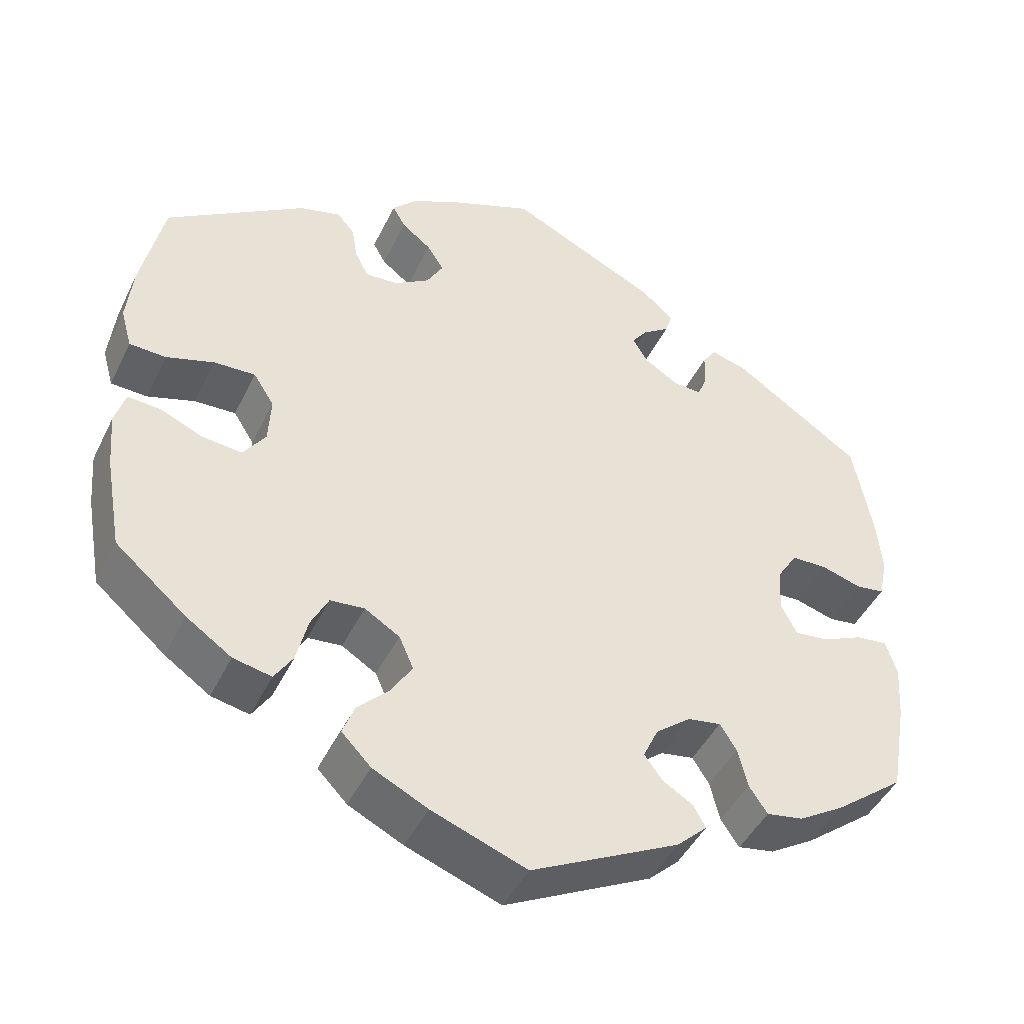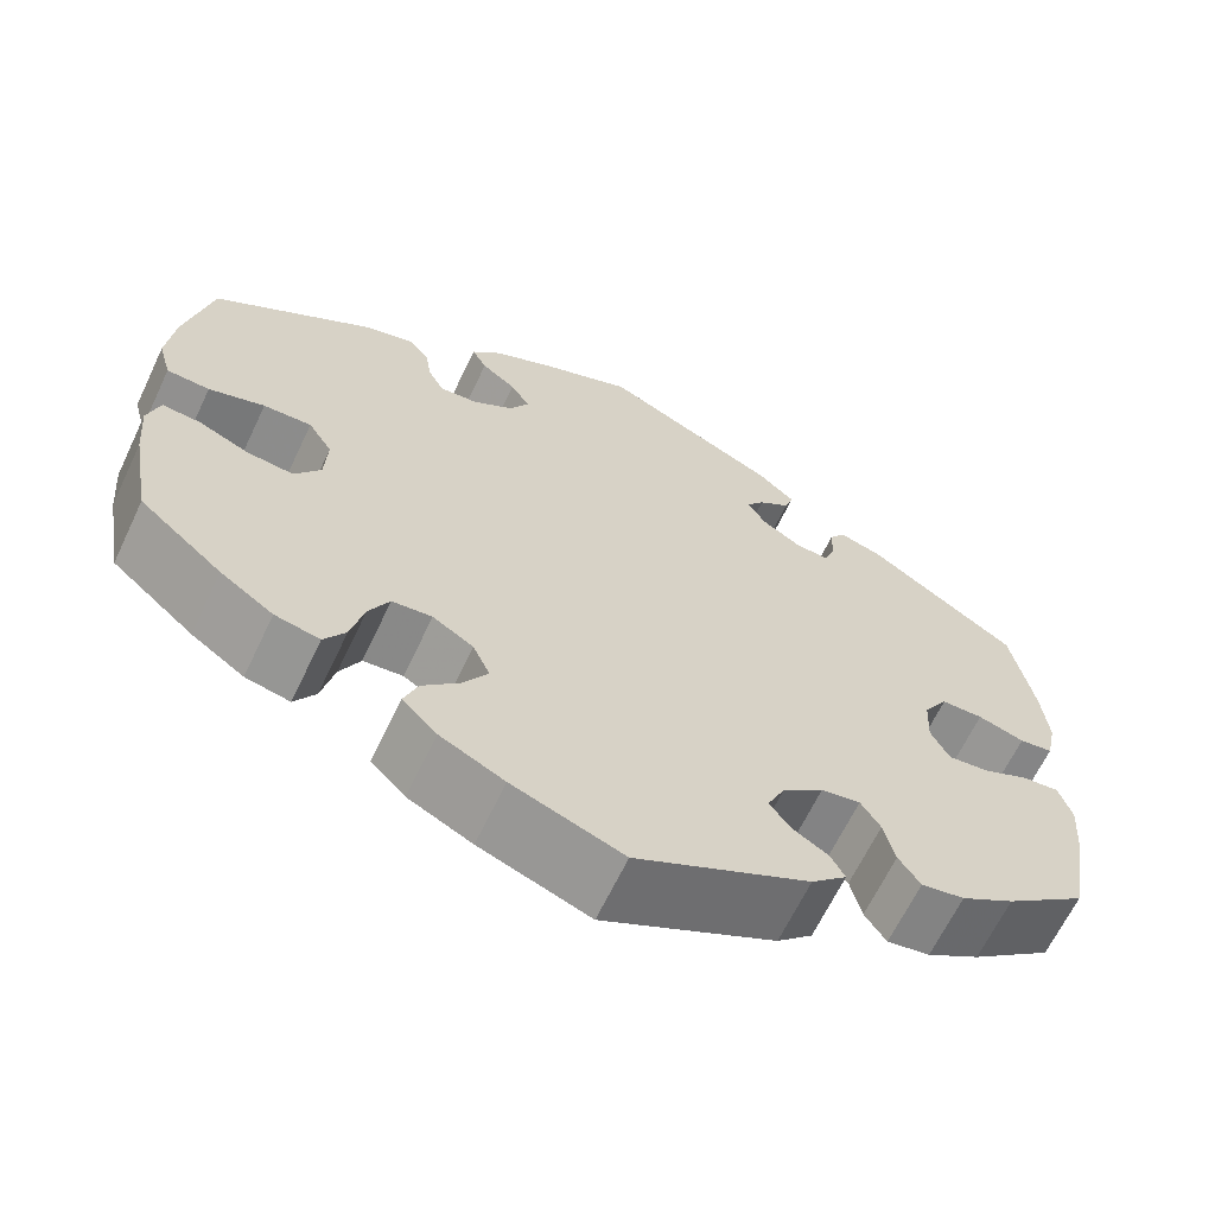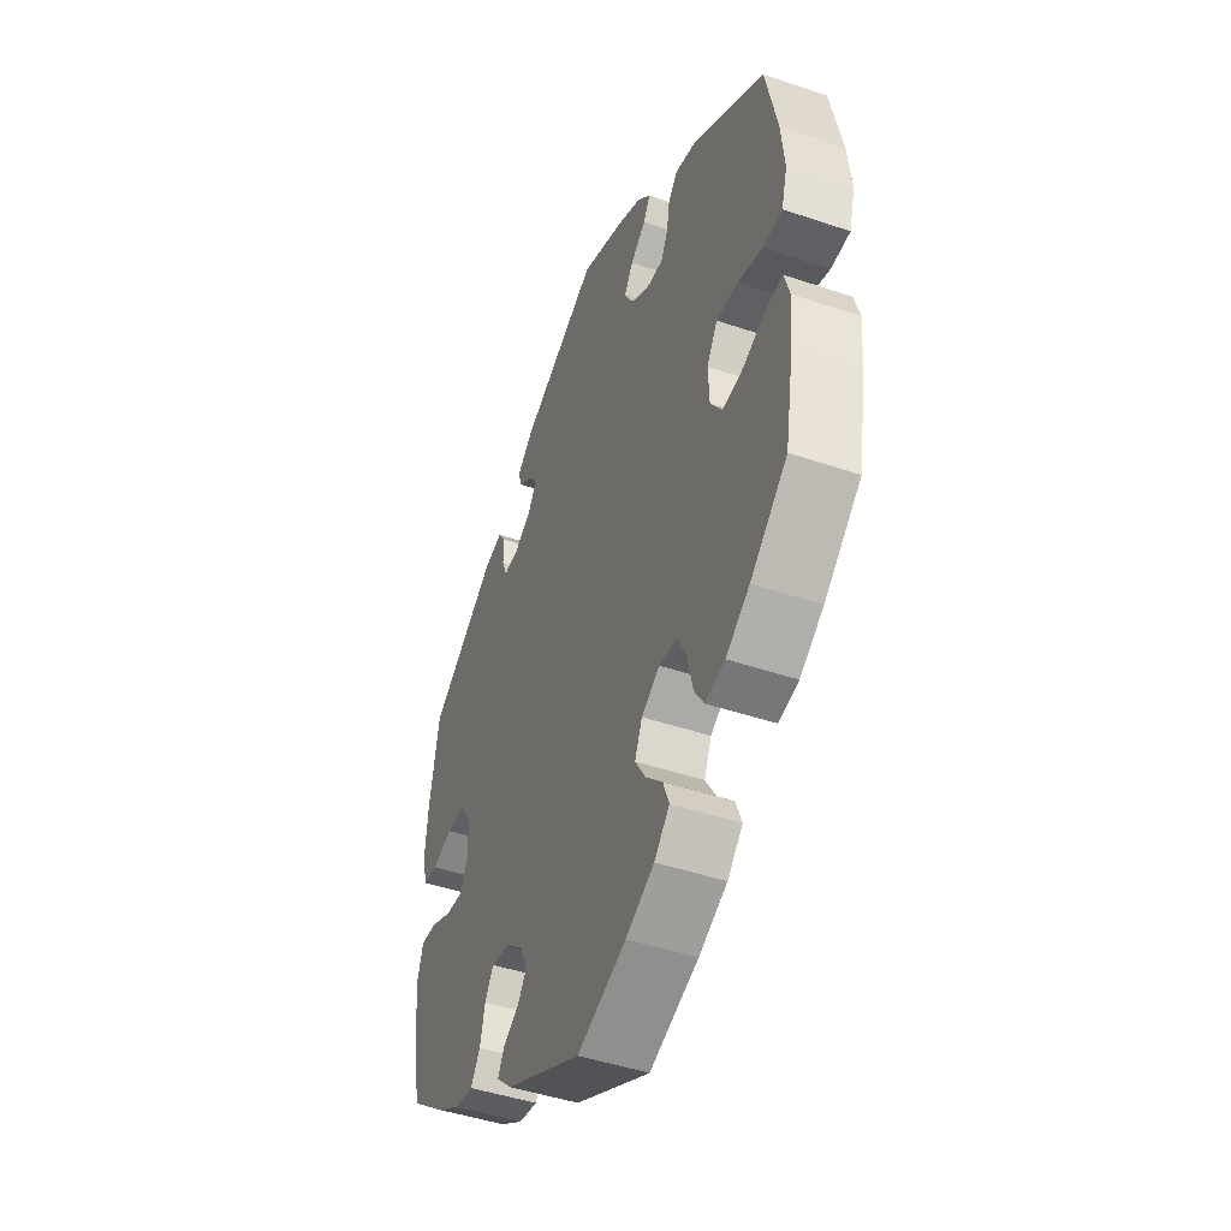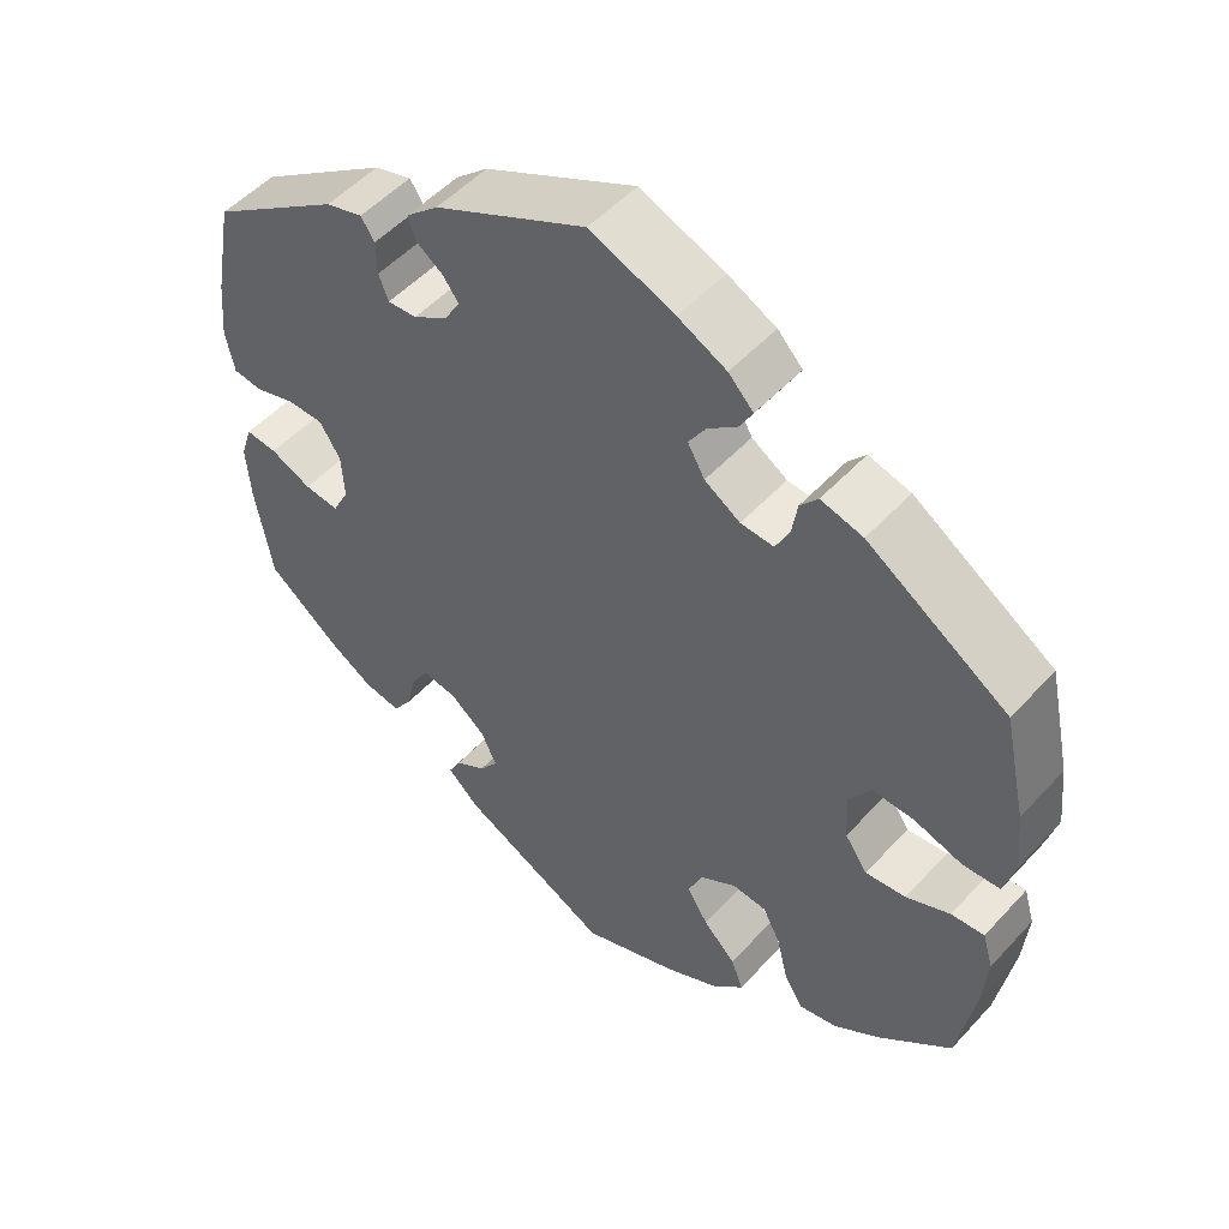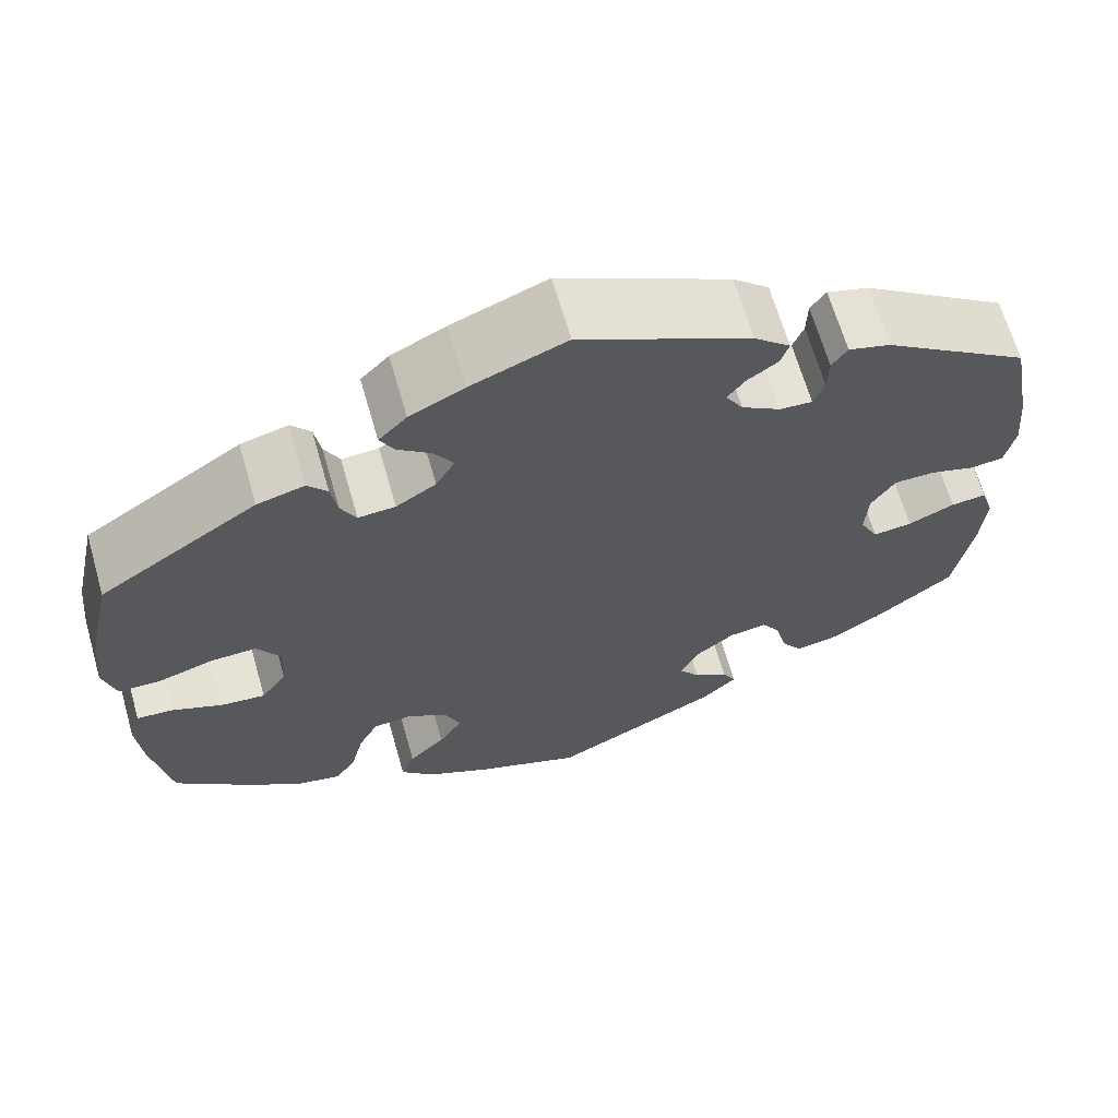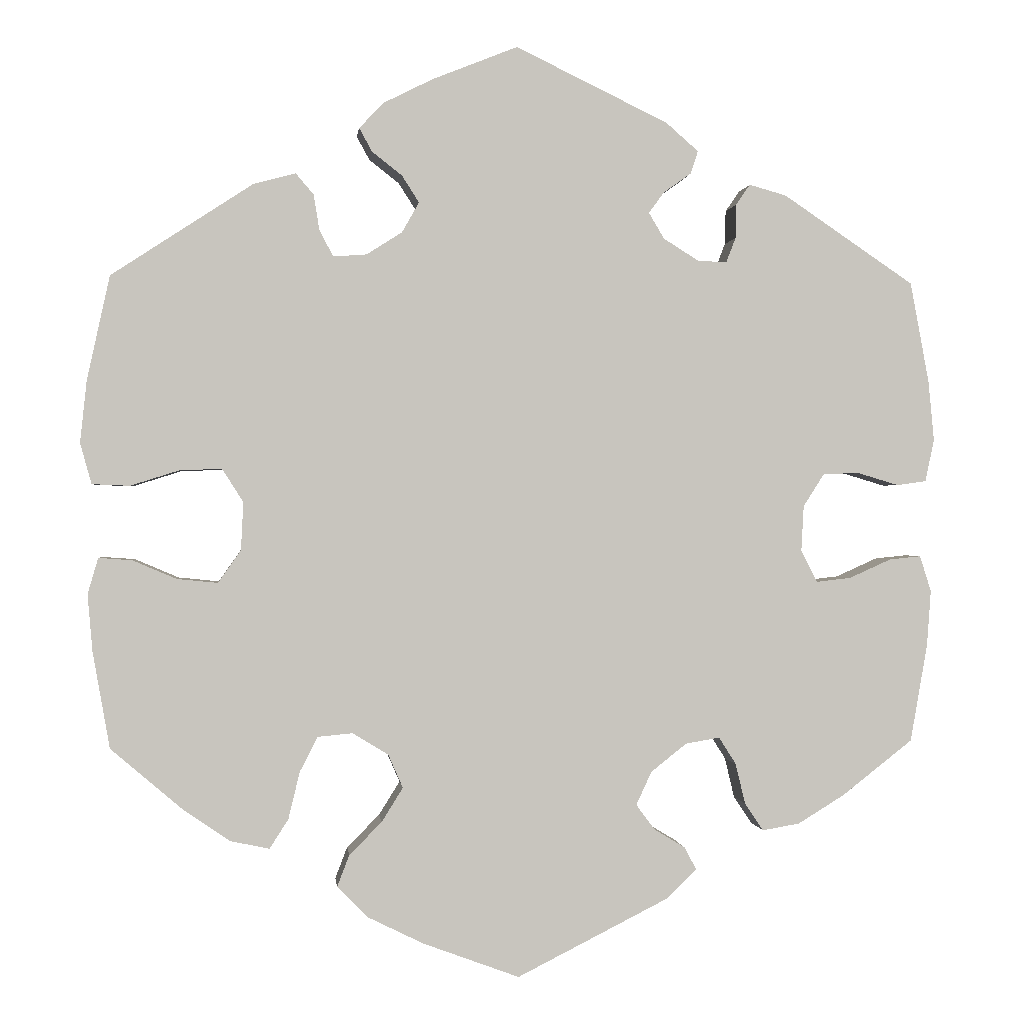
<metadata>
{"format":"obj","ext":"obj","renderer":"f3d","projection":"perspective","resolution":1024,"background":"white","views":[{"elev":-45.1,"azim":-24.8,"up":"+Z"},{"elev":-64.9,"azim":-25.4,"up":"+Z"},{"elev":-45.8,"azim":-111.3,"up":"+Z"},{"elev":51.1,"azim":-139.2,"up":"+Z"},{"elev":65.7,"azim":-16.0,"up":"+Z"},{"elev":0.0,"azim":-6.1,"up":"+Z"}]}
</metadata>
<code>
v 0.187 0.07 0.487
v 0.227 0.07 0.452
v 0.218 0.07 0.424
v 0.184 0.07 0.4
v 0.165 0.07 0.374
v 0.184 0.07 0.342
v 0.227 0.07 0.315
v 0.263 0.07 0.313
v 0.275 0.07 0.344
v 0.276 0.07 0.386
v 0.293 0.07 0.411
v 0.339 0.07 0.398
v 0.5 0.07 0.289
v 0.523 0.07 0.165
v 0.53 0.07 0.091
v 0.519 0.07 0.039
v 0.483 0.07 0.034
v 0.433 0.07 0.049
v 0.388 0.07 0.048
v 0.362 0.07 0.007
v 0.359 0.07 -0.049
v 0.379 0.07 -0.088
v 0.422 0.07 -0.083
v 0.473 0.07 -0.06
v 0.512 0.07 -0.056
v 0.526 0.07 -0.1
v 0.521 0.07 -0.169
v 0.5 0.07 -0.289
v 0.413 0.07 -0.357
v 0.356 0.07 -0.392
v 0.31 0.07 -0.4
v 0.287 0.07 -0.366
v 0.275 0.07 -0.316
v 0.254 0.07 -0.283
v 0.212 0.07 -0.29
v 0.168 0.07 -0.325
v 0.149 0.07 -0.366
v 0.172 0.07 -0.397
v 0.21 0.07 -0.42
v 0.225 0.07 -0.448
v 0.187 0.07 -0.484
v 0.001 0.07 -0.578
v -0.118 0.07 -0.534
v -0.187 0.07 -0.5
v -0.224 0.07 -0.462
v -0.209 0.07 -0.423
v -0.169 0.07 -0.383
v -0.143 0.07 -0.341
v -0.161 0.07 -0.3
v -0.205 0.07 -0.273
v -0.248 0.07 -0.277
v -0.27 0.07 -0.32
v -0.284 0.07 -0.378
v -0.307 0.07 -0.414
v -0.355 0.07 -0.404
v -0.412 0.07 -0.365
v -0.501 0.07 -0.289
v -0.522 0.07 -0.17
v -0.528 0.07 -0.1
v -0.515 0.07 -0.056
v -0.474 0.07 -0.059
v -0.42 0.07 -0.082
v -0.37 0.07 -0.087
v -0.342 0.07 -0.047
v -0.339 0.07 0.012
v -0.365 0.07 0.053
v -0.417 0.07 0.051
v -0.477 0.07 0.032
v -0.523 0.07 0.034
v -0.537 0.07 0.084
v -0.529 0.07 0.16
v -0.501 0.07 0.289
v -0.327 0.07 0.403
v -0.275 0.07 0.417
v -0.253 0.07 0.391
v -0.246 0.07 0.348
v -0.229 0.07 0.315
v -0.188 0.07 0.318
v -0.144 0.07 0.346
v -0.123 0.07 0.383
v -0.144 0.07 0.416
v -0.181 0.07 0.445
v -0.197 0.07 0.474
v -0.166 0.07 0.506
v -0.106 0.07 0.536
v -0.001 0.07 0.578
v 0.187 0 0.487
v 0.227 0 0.452
v 0.218 0 0.424
v 0.184 0 0.4
v 0.165 0 0.374
v 0.184 0 0.342
v 0.227 0 0.315
v 0.263 0 0.313
v 0.275 0 0.344
v 0.276 0 0.386
v 0.293 0 0.411
v 0.339 0 0.398
v 0.5 0 0.289
v 0.523 0 0.165
v 0.53 0 0.091
v 0.519 0 0.039
v 0.483 0 0.034
v 0.433 0 0.049
v 0.388 0 0.048
v 0.362 0 0.007
v 0.359 0 -0.049
v 0.379 0 -0.088
v 0.422 0 -0.083
v 0.473 0 -0.06
v 0.512 0 -0.056
v 0.526 0 -0.1
v 0.521 0 -0.169
v 0.5 0 -0.289
v 0.413 0 -0.357
v 0.356 0 -0.392
v 0.31 0 -0.4
v 0.287 0 -0.366
v 0.275 0 -0.316
v 0.254 0 -0.283
v 0.212 0 -0.29
v 0.168 0 -0.325
v 0.149 0 -0.366
v 0.172 0 -0.397
v 0.21 0 -0.42
v 0.225 0 -0.448
v 0.187 0 -0.484
v 0.001 0 -0.578
v -0.118 0 -0.534
v -0.187 0 -0.5
v -0.224 0 -0.462
v -0.209 0 -0.423
v -0.169 0 -0.383
v -0.143 0 -0.341
v -0.161 0 -0.3
v -0.205 0 -0.273
v -0.248 0 -0.277
v -0.27 0 -0.32
v -0.284 0 -0.378
v -0.307 0 -0.414
v -0.355 0 -0.404
v -0.412 0 -0.365
v -0.501 0 -0.289
v -0.522 0 -0.17
v -0.528 0 -0.1
v -0.515 0 -0.056
v -0.474 0 -0.059
v -0.42 0 -0.082
v -0.37 0 -0.087
v -0.342 0 -0.047
v -0.339 0 0.012
v -0.365 0 0.053
v -0.417 0 0.051
v -0.477 0 0.032
v -0.523 0 0.034
v -0.537 0 0.084
v -0.529 0 0.16
v -0.501 0 0.289
v -0.327 0 0.403
v -0.275 0 0.417
v -0.253 0 0.391
v -0.246 0 0.348
v -0.229 0 0.315
v -0.188 0 0.318
v -0.144 0 0.346
v -0.123 0 0.383
v -0.144 0 0.416
v -0.181 0 0.445
v -0.197 0 0.474
v -0.166 0 0.506
v -0.106 0 0.536
v -0.001 0 0.578
f 81 82 83 84
f 80 81 84 85
f 73 74 75 76
f 73 76 77
f 72 73 77
f 71 72 77 78
f 67 68 69 70
f 66 67 70 71
f 59 60 61 62
f 59 62 63
f 58 59 63
f 57 58 63
f 56 57 63 64
f 52 53 54 55
f 51 52 55 56
f 44 45 46 47
f 44 47 48
f 43 44 48
f 42 43 48
f 41 42 48 49
f 38 39 40 41
f 37 38 41 49
f 30 31 32 33
f 30 33 34
f 29 30 34
f 28 29 34
f 27 28 34
f 26 27 34 35
f 23 24 25 26
f 22 23 26 35
f 15 16 17 18
f 15 18 19
f 14 15 19
f 13 14 19
f 12 13 19 20
f 9 10 11 12
f 8 9 12 20
f 1 2 3 4
f 1 4 5
f 80 85 86 1
f 66 71 78
f 65 66 78 79
f 64 65 79
f 51 56 64 79
f 50 51 79 80
f 36 37 49 50
f 21 22 35 36
f 7 8 20 21
f 6 7 21 36
f 5 6 36 50
f 1 5 50 80
f 170 169 168 167
f 171 170 167 166
f 162 161 160 159
f 163 162 159
f 163 159 158
f 164 163 158 157
f 156 155 154 153
f 157 156 153 152
f 148 147 146 145
f 149 148 145
f 149 145 144
f 149 144 143
f 150 149 143 142
f 141 140 139 138
f 142 141 138 137
f 133 132 131 130
f 134 133 130
f 134 130 129
f 134 129 128
f 135 134 128 127
f 127 126 125 124
f 135 127 124 123
f 119 118 117 116
f 120 119 116
f 120 116 115
f 120 115 114
f 120 114 113
f 121 120 113 112
f 112 111 110 109
f 121 112 109 108
f 104 103 102 101
f 105 104 101
f 105 101 100
f 105 100 99
f 106 105 99 98
f 98 97 96 95
f 106 98 95 94
f 90 89 88 87
f 91 90 87
f 87 172 171 166
f 164 157 152
f 165 164 152 151
f 165 151 150
f 165 150 142 137
f 166 165 137 136
f 136 135 123 122
f 122 121 108 107
f 107 106 94 93
f 122 107 93 92
f 136 122 92 91
f 166 136 91 87
f 1 87 88 2
f 2 88 89 3
f 3 89 90 4
f 4 90 91 5
f 5 91 92 6
f 6 92 93 7
f 7 93 94 8
f 8 94 95 9
f 9 95 96 10
f 10 96 97 11
f 11 97 98 12
f 12 98 99 13
f 13 99 100 14
f 14 100 101 15
f 15 101 102 16
f 16 102 103 17
f 17 103 104 18
f 18 104 105 19
f 19 105 106 20
f 20 106 107 21
f 21 107 108 22
f 22 108 109 23
f 23 109 110 24
f 24 110 111 25
f 25 111 112 26
f 26 112 113 27
f 27 113 114 28
f 28 114 115 29
f 29 115 116 30
f 30 116 117 31
f 31 117 118 32
f 32 118 119 33
f 33 119 120 34
f 34 120 121 35
f 35 121 122 36
f 36 122 123 37
f 37 123 124 38
f 38 124 125 39
f 39 125 126 40
f 40 126 127 41
f 41 127 128 42
f 42 128 129 43
f 43 129 130 44
f 44 130 131 45
f 45 131 132 46
f 46 132 133 47
f 47 133 134 48
f 48 134 135 49
f 49 135 136 50
f 50 136 137 51
f 51 137 138 52
f 52 138 139 53
f 53 139 140 54
f 54 140 141 55
f 55 141 142 56
f 56 142 143 57
f 57 143 144 58
f 58 144 145 59
f 59 145 146 60
f 60 146 147 61
f 61 147 148 62
f 62 148 149 63
f 63 149 150 64
f 64 150 151 65
f 65 151 152 66
f 66 152 153 67
f 67 153 154 68
f 68 154 155 69
f 69 155 156 70
f 70 156 157 71
f 71 157 158 72
f 72 158 159 73
f 73 159 160 74
f 74 160 161 75
f 75 161 162 76
f 76 162 163 77
f 77 163 164 78
f 78 164 165 79
f 79 165 166 80
f 80 166 167 81
f 81 167 168 82
f 82 168 169 83
f 83 169 170 84
f 84 170 171 85
f 85 171 172 86
f 86 172 87 1

</code>
